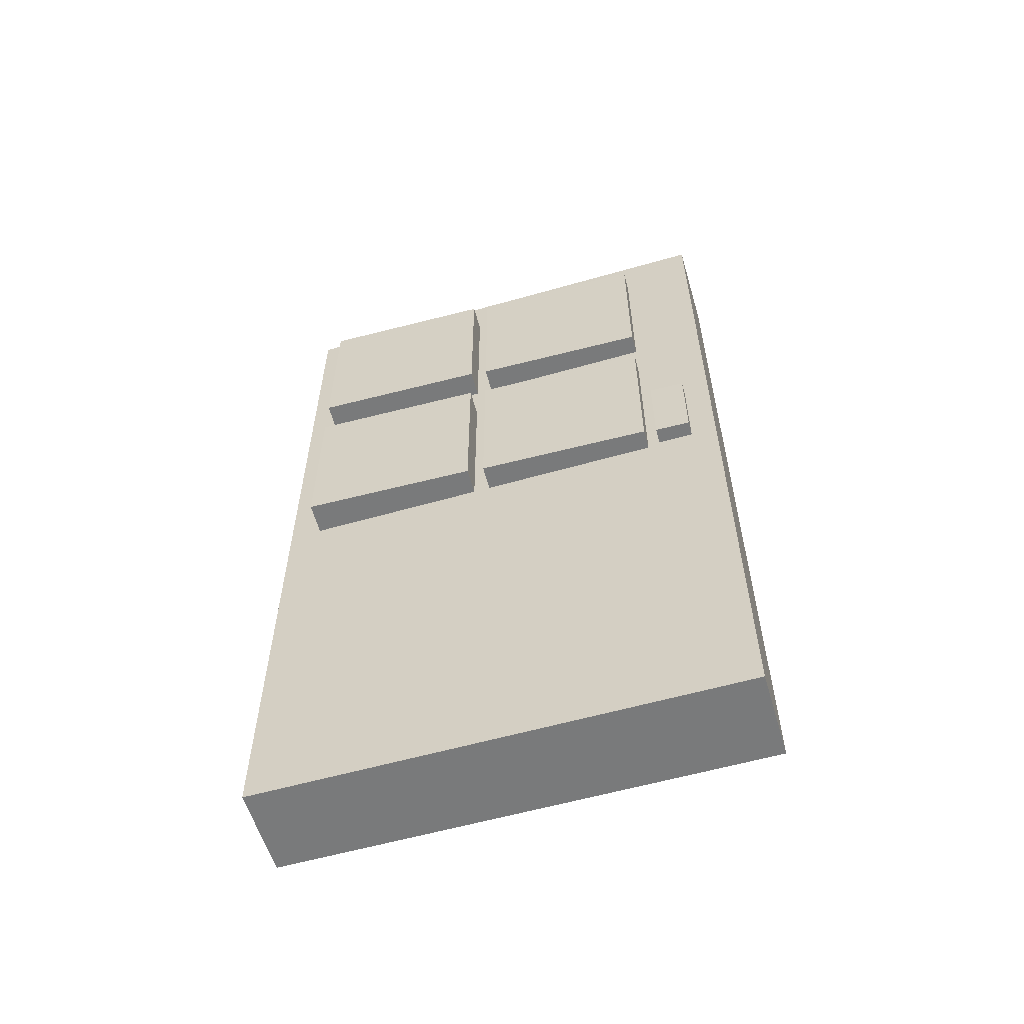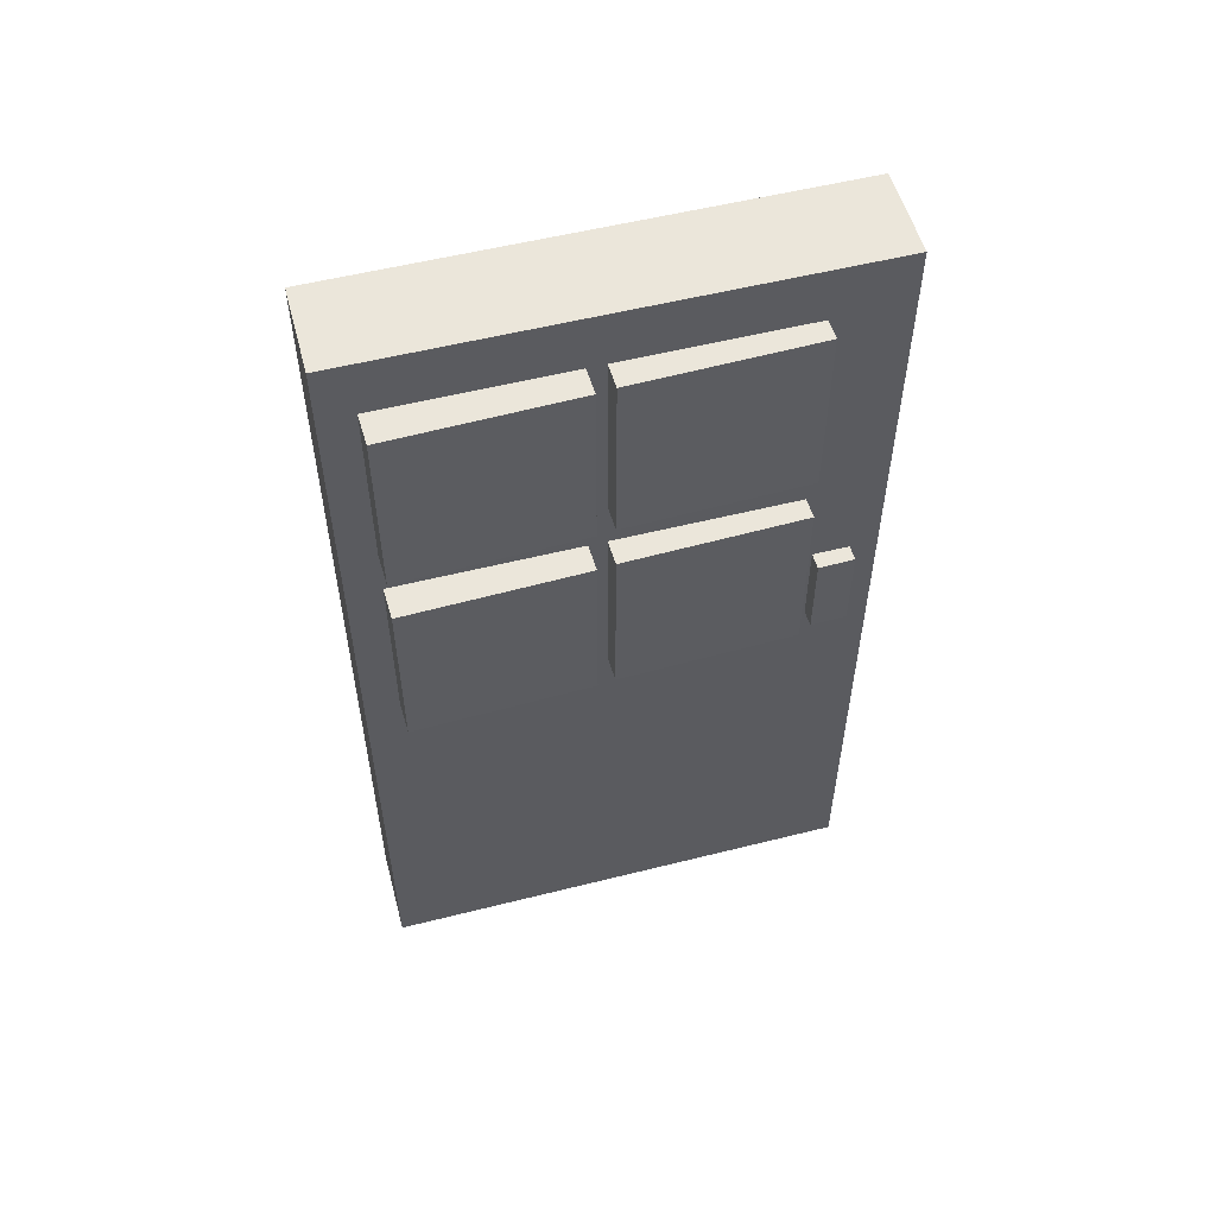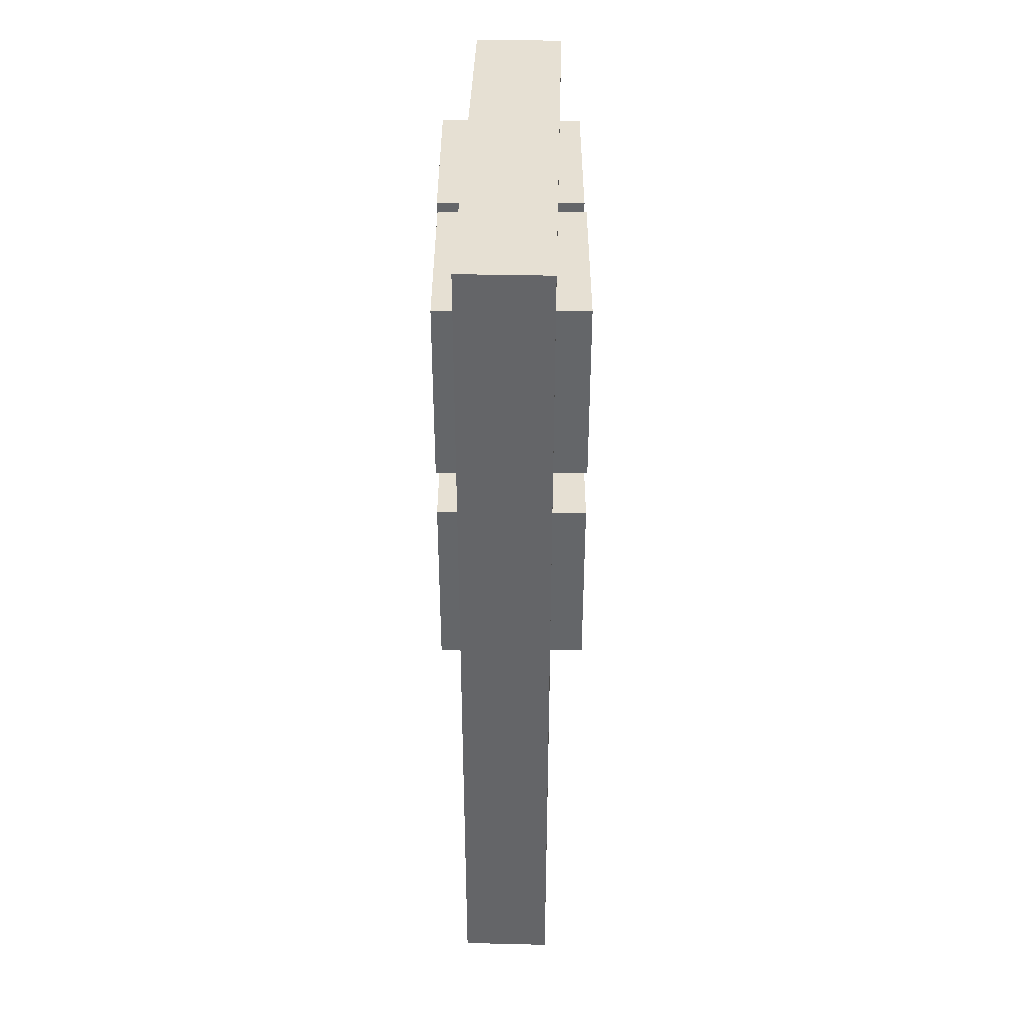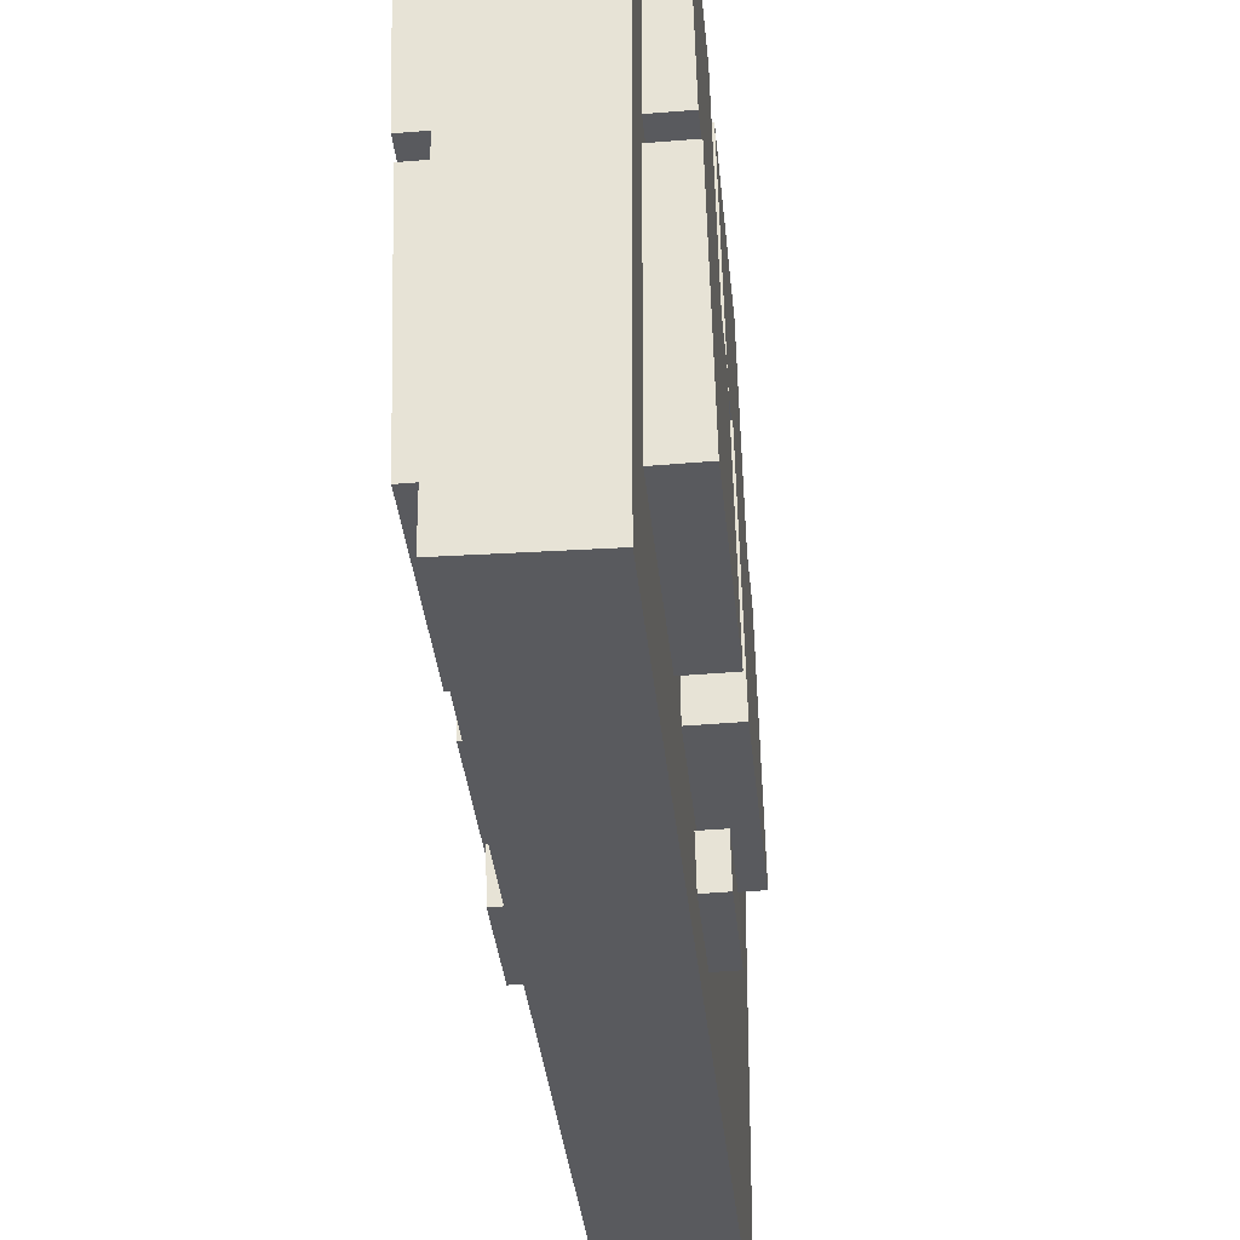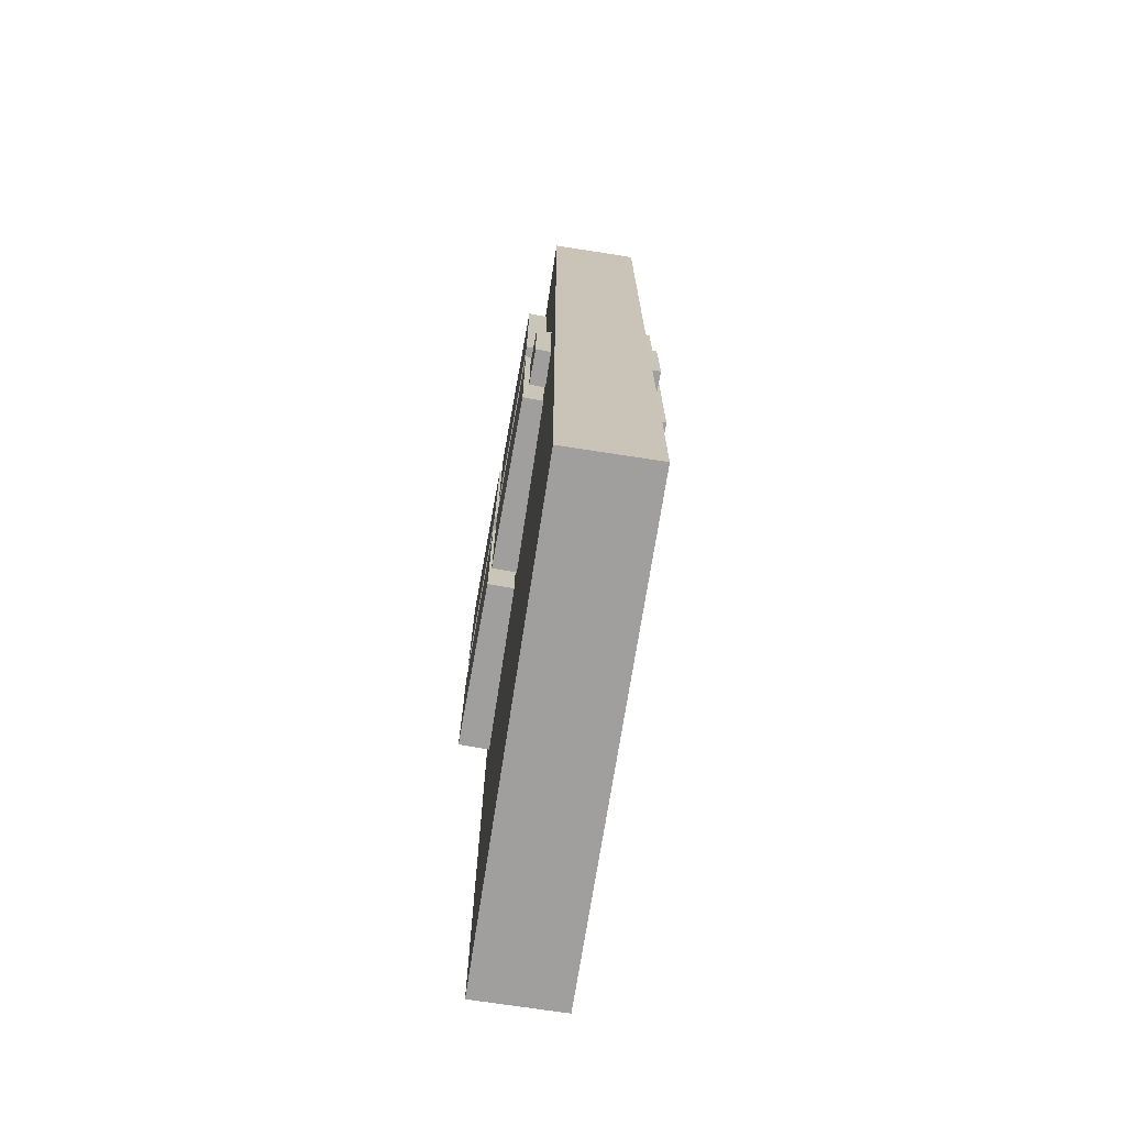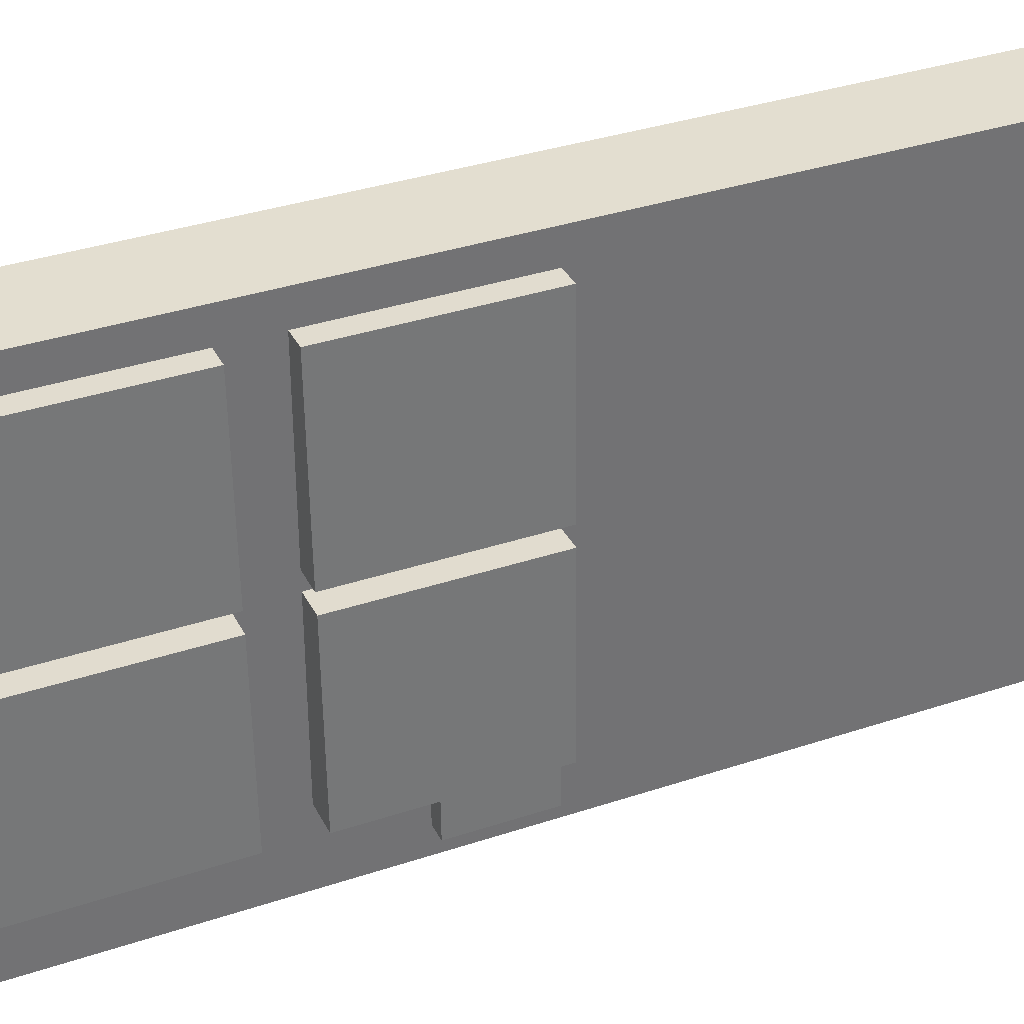
<metadata>
{"format":"obj","ext":"obj","renderer":"f3d","projection":"perspective","resolution":1024,"background":"white","views":[{"elev":-58.0,"azim":106.5,"up":"+Y"},{"elev":54.7,"azim":75.1,"up":"+Y"},{"elev":38.3,"azim":1.7,"up":"+Y"},{"elev":-31.6,"azim":-175.0,"up":"+Z"},{"elev":-71.3,"azim":171.2,"up":"+Y"},{"elev":35.9,"azim":-113.6,"up":"+Z"}]}
</metadata>
<code>
o Cube
v 0.5 10 -5.4
v 0.5 2e-06 -5.4
v 0.5 10 2e-06
v 0.5 2e-06 2e-06
v -0.5 10 -5.4
v -0.5 2e-06 -5.4
v -0.5 10 2e-06
v -0.5 2e-06 2e-06
v 0.4803 4.897 -4.701
v 0.4803 5.897 -4.701
v 0.4695 4.897 -5.101
v 0.4695 5.897 -5.101
v 0.6803 4.897 -4.706
v 0.6803 5.897 -4.706
v 0.6694 4.897 -5.106
v 0.6694 5.897 -5.106
v -0.7388 7.379 -0.3346
v -0.7388 9.379 -0.3346
v -0.7931 7.379 -2.334
v -0.7931 9.379 -2.334
v 0.8606 7.379 -0.378
v 0.8606 9.379 -0.378
v 0.8063 7.379 -2.377
v 0.8063 9.379 -2.377
v -0.814 7.379 -2.526
v -0.814 9.379 -2.526
v -0.8682 7.379 -4.525
v -0.8682 9.379 -4.525
v 0.7854 7.379 -2.57
v 0.7854 9.379 -2.57
v 0.7312 7.379 -4.569
v 0.7312 9.379 -4.569
v -0.704 4.897 -4.669
v -0.704 5.897 -4.669
v -0.7149 4.897 -5.069
v -0.7149 5.897 -5.069
v -0.5041 4.897 -4.674
v -0.5041 5.897 -4.674
v -0.5149 4.897 -5.074
v -0.5149 5.897 -5.074
v -0.7388 4.845 -0.3346
v -0.7388 6.845 -0.3346
v -0.7931 4.845 -2.334
v -0.7931 6.845 -2.334
v 0.8606 4.845 -0.378
v 0.8606 6.845 -0.378
v 0.8063 4.845 -2.377
v 0.8063 6.845 -2.377
v -0.814 4.845 -2.526
v -0.814 6.845 -2.526
v -0.8682 4.845 -4.525
v -0.8682 6.845 -4.525
v 0.7854 4.845 -2.57
v 0.7854 6.845 -2.57
v 0.7312 4.845 -4.569
v 0.7312 6.845 -4.569
f 1 5 7 3
f 4 3 7 8
f 8 7 5 6
f 6 2 4 8
f 2 1 3 4
f 6 5 1 2
f 9 10 12 11
f 11 12 16 15
f 15 16 14 13
f 13 14 10 9
f 11 15 13 9
f 16 12 10 14
f 17 18 20 19
f 19 20 24 23
f 23 24 22 21
f 21 22 18 17
f 19 23 21 17
f 24 20 18 22
f 25 26 28 27
f 27 28 32 31
f 31 32 30 29
f 29 30 26 25
f 27 31 29 25
f 32 28 26 30
f 33 34 36 35
f 35 36 40 39
f 39 40 38 37
f 37 38 34 33
f 35 39 37 33
f 40 36 34 38
f 41 42 44 43
f 43 44 48 47
f 47 48 46 45
f 45 46 42 41
f 43 47 45 41
f 48 44 42 46
f 49 50 52 51
f 51 52 56 55
f 55 56 54 53
f 53 54 50 49
f 51 55 53 49
f 56 52 50 54

</code>
